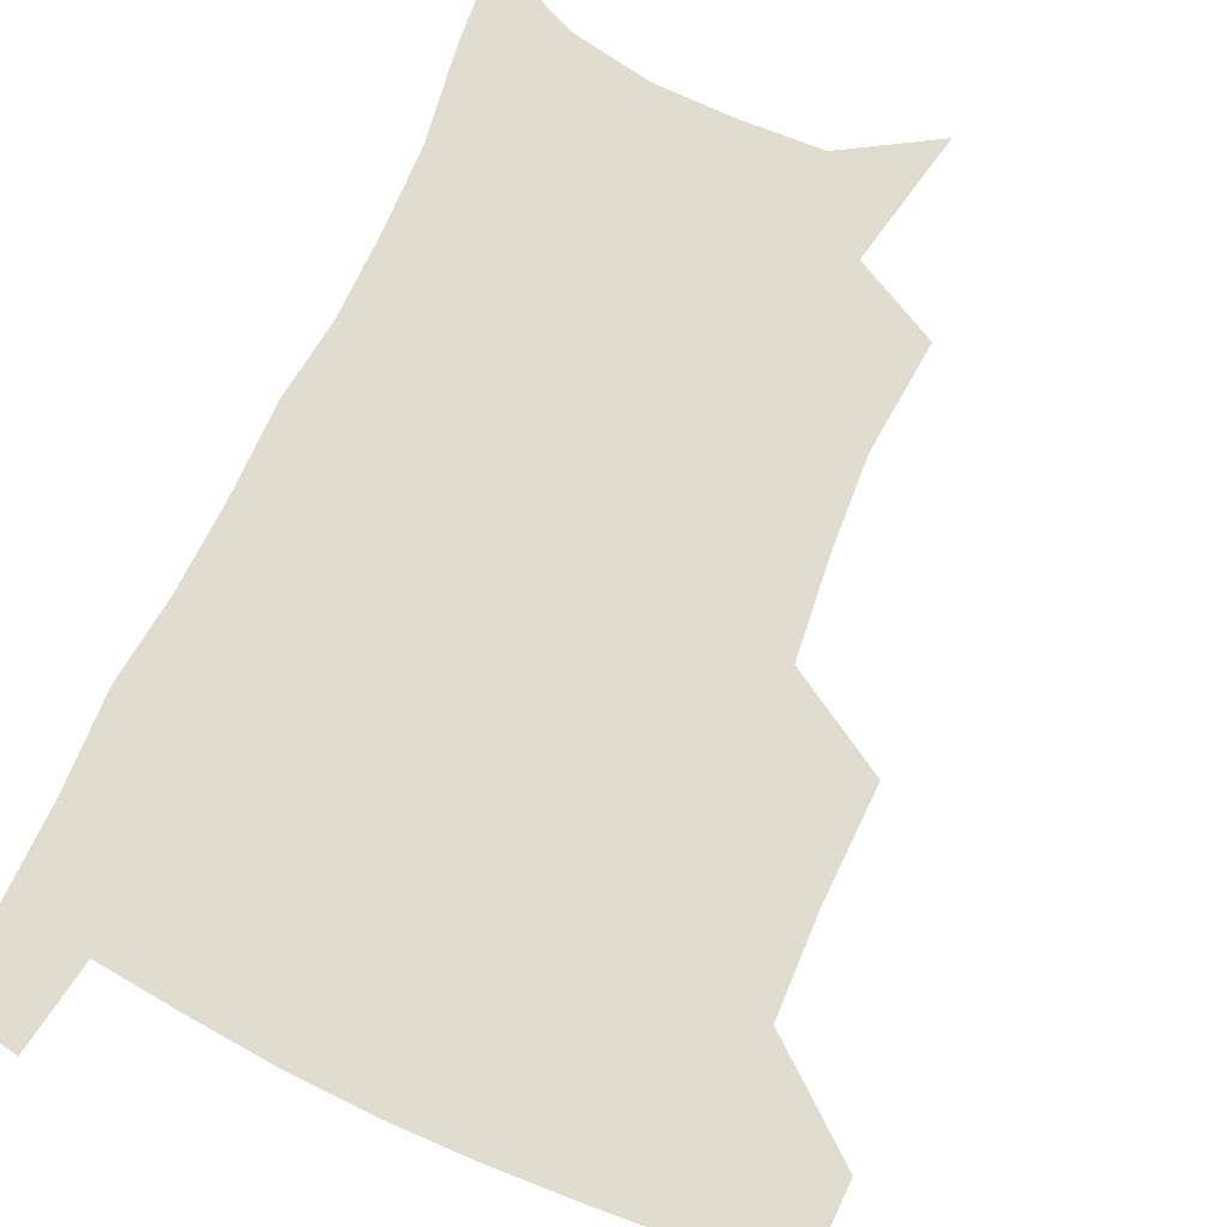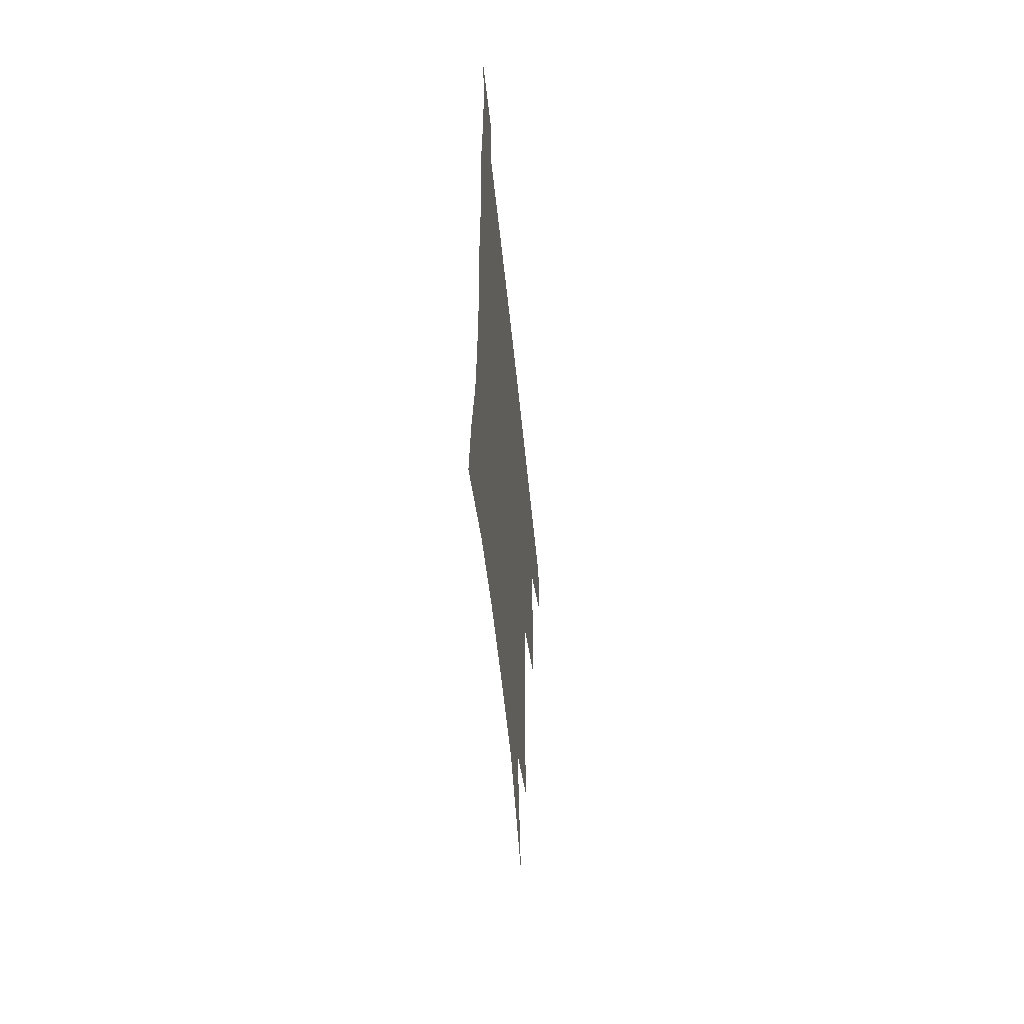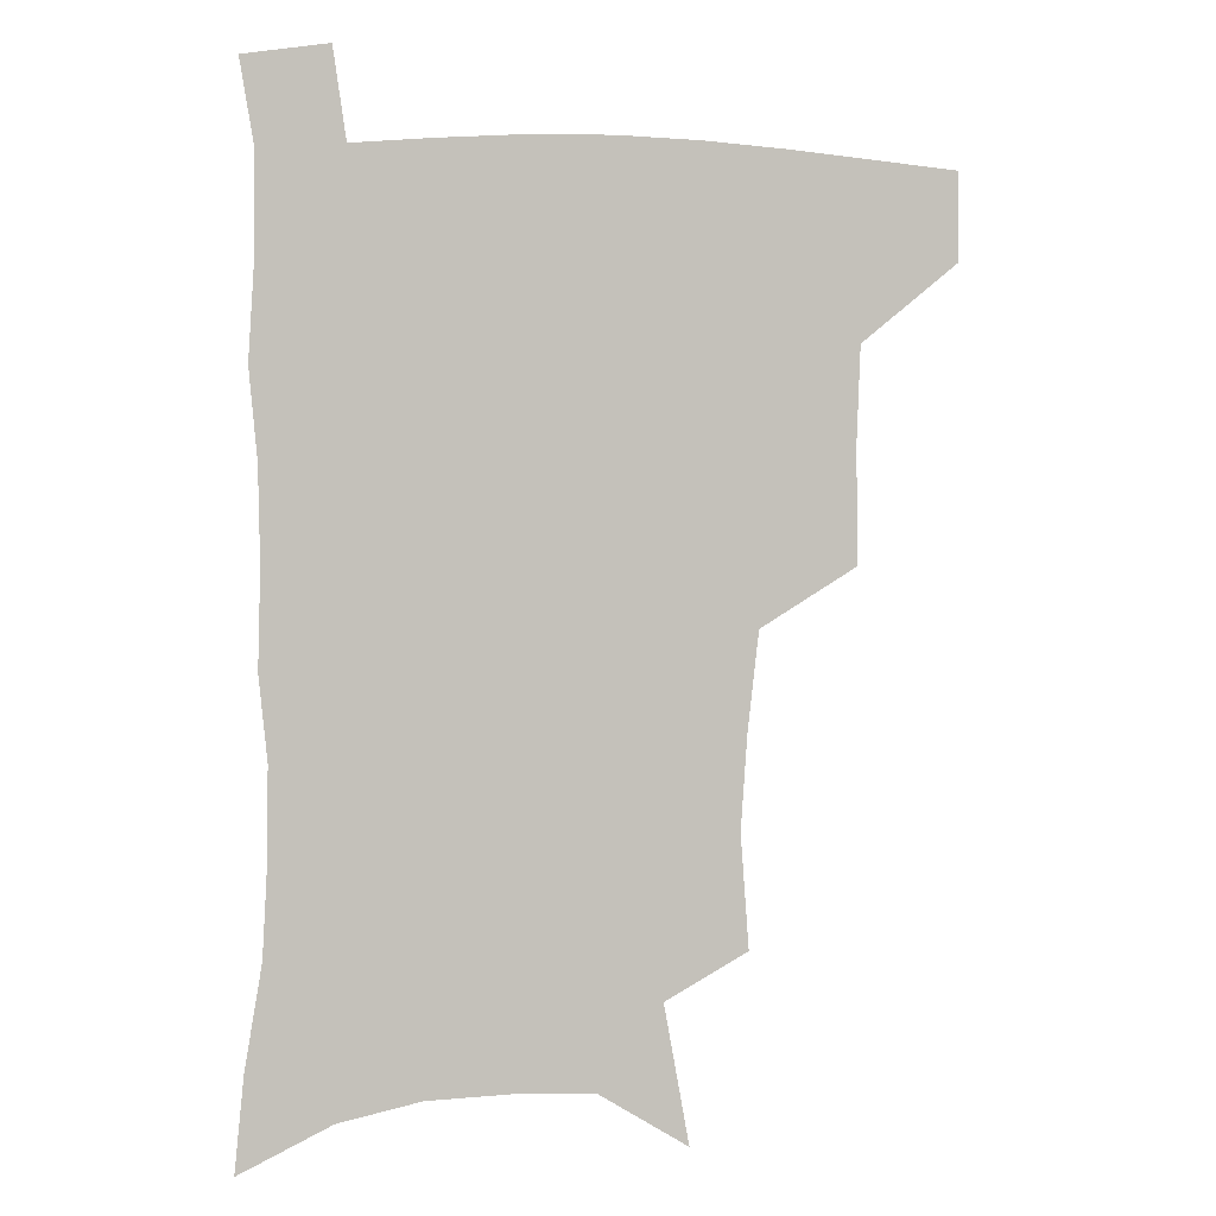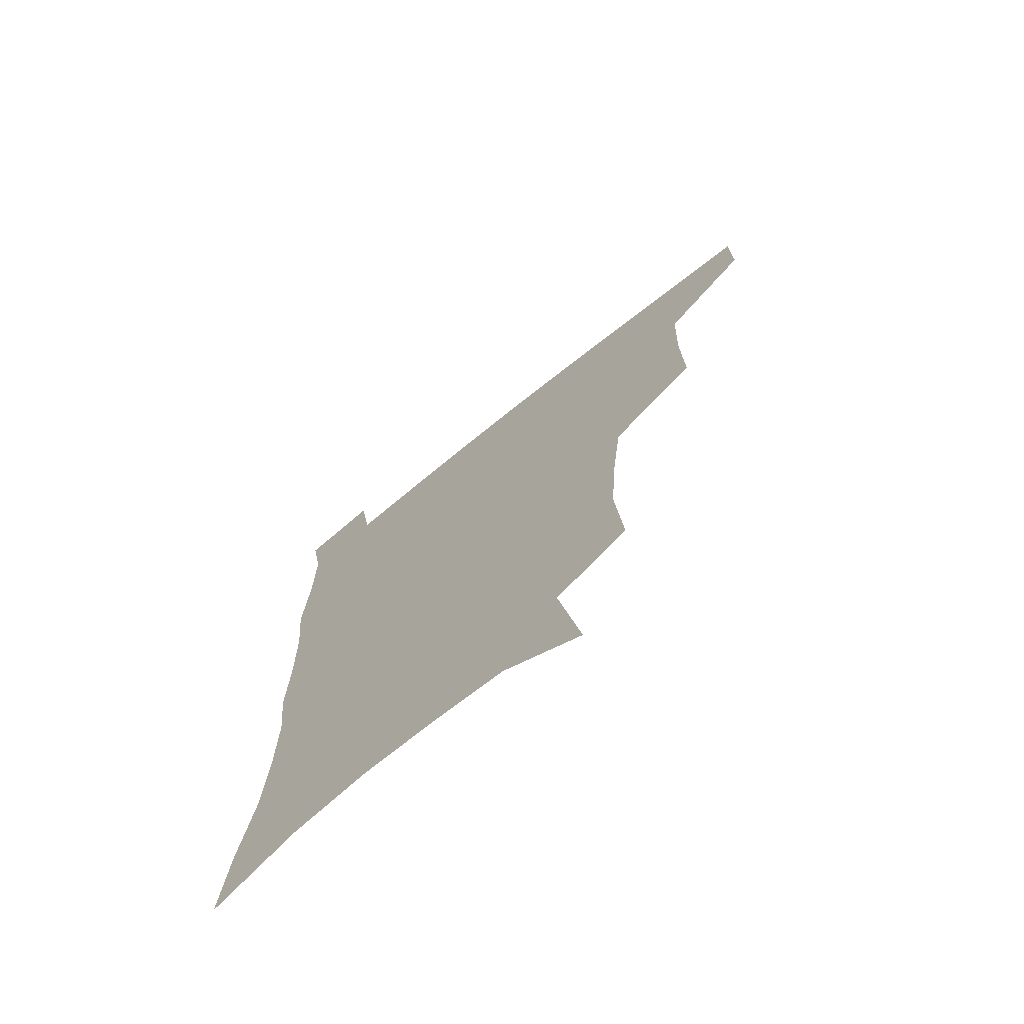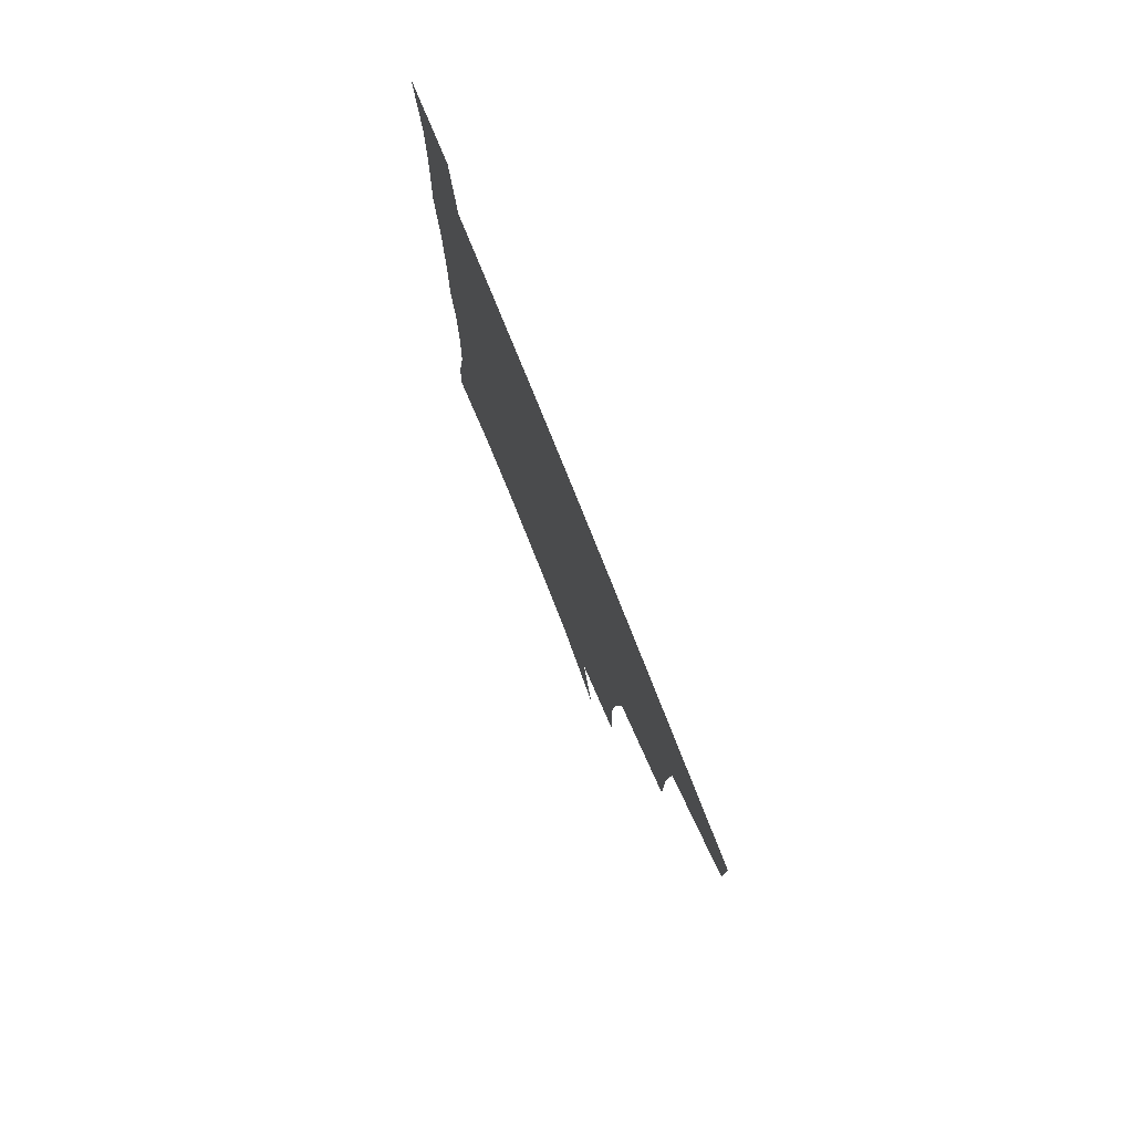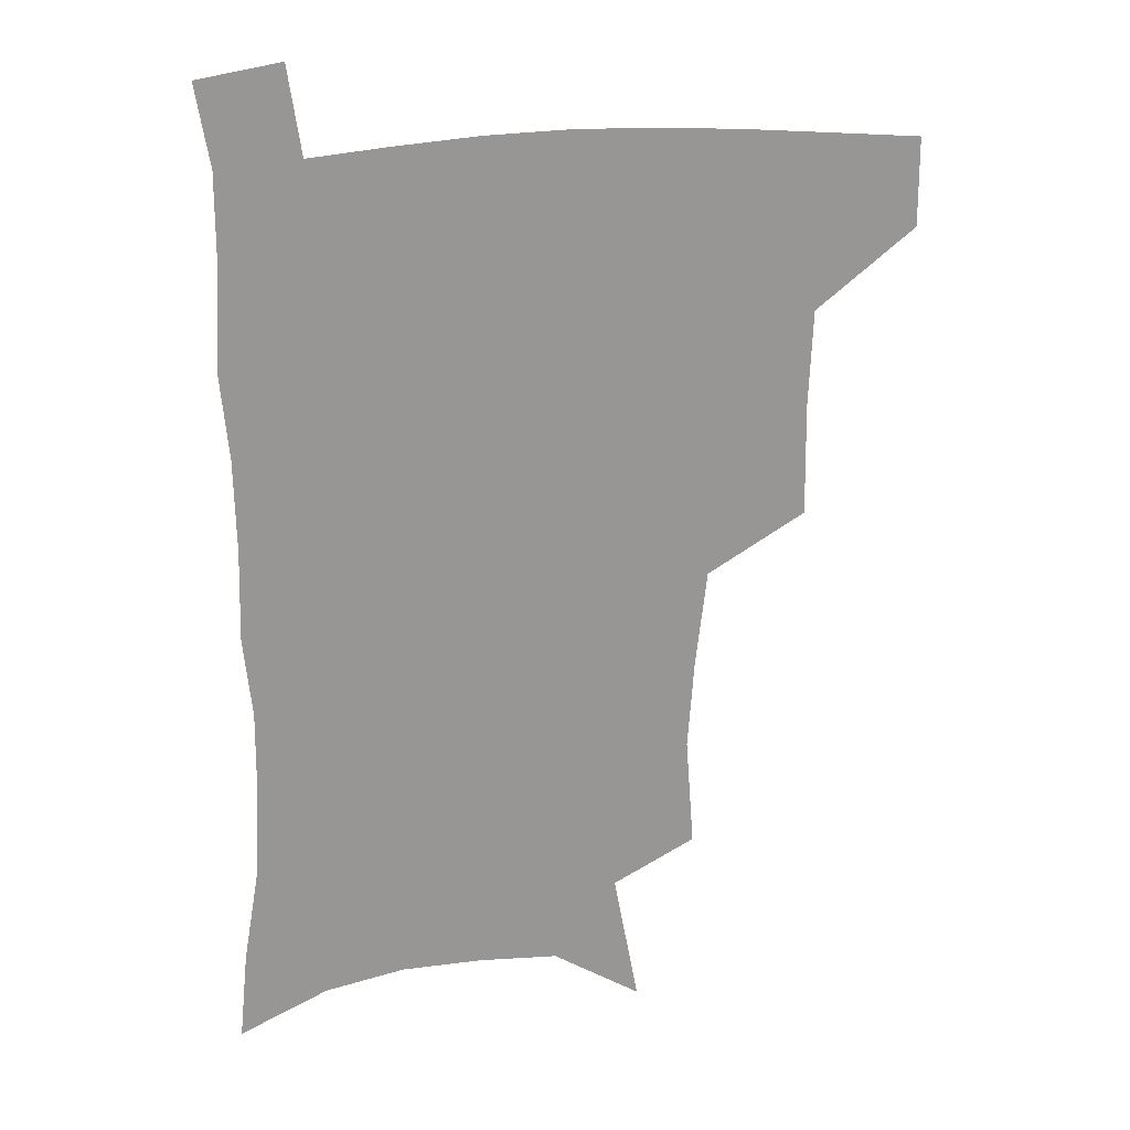
<metadata>
{"format":"obj","ext":"obj","renderer":"f3d","projection":"perspective","resolution":1024,"background":"white","views":[{"elev":69.4,"azim":-155.2,"up":"+Z"},{"elev":-59.1,"azim":95.9,"up":"+Y"},{"elev":1.3,"azim":165.3,"up":"+Y"},{"elev":-72.3,"azim":-141.3,"up":"+Y"},{"elev":79.9,"azim":-111.9,"up":"+Y"},{"elev":22.5,"azim":169.4,"up":"+Y"}]}
</metadata>
<code>
v 482.4 476.7 0
v 482.5 507.3 0
v 517.4 376.2 0
v 518 415.4 0
v 516.6 449.3 0
v 515.5 479.8 0
v 512.6 509.7 0
v 554.9 250.3 0
v 557.8 289.4 0
v 555.5 321.5 0
v 551.5 355.6 0
v 549.4 392 0
v 547 422.2 0
v 546.7 453.5 0
v 544.8 482.2 0
v 542 512 0
v 575.1 187.2 0
v 583.9 234.9 0
v 582.9 268 0
v 583.6 306.4 0
v 580.7 335.8 0
v 578 366.5 0
v 577.1 399.6 0
v 576.5 429 0
v 575.6 456.5 0
v 574.6 483.4 0
v 571.3 513.7 0
v 606.2 206.3 0
v 608.5 243.6 0
v 607.3 274.6 0
v 606.7 312.4 0
v 604.9 341.7 0
v 603.7 373.5 0
v 603 402.7 0
v 602.7 431 0
v 602.5 457.7 0
v 602.4 484.3 0
v 600.2 514.3 0
v 634.3 207.6 0
v 633 246.9 0
v 631.6 280.4 0
v 630.1 313.6 0
v 628.9 345.9 0
v 628.4 374.5 0
v 628.1 403.9 0
v 628.2 433.3 0
v 629 458.1 0
v 629.7 484.3 0
v 629 513.4 0
v 662.8 207 0
v 658.5 243.6 0
v 655.7 278.4 0
v 653.5 313.2 0
v 653 342.9 0
v 653.3 371.3 0
v 653.8 400 0
v 653.5 430.2 0
v 654.8 457.2 0
v 656.4 483.9 0
v 658.8 511.1 0
v 691.2 201.3 0
v 684.1 239.5 0
v 680.8 272.8 0
v 679.7 303.7 0
v 678.5 335.4 0
v 678.9 365.1 0
v 679.3 395.1 0
v 679.9 424.8 0
v 681.8 452.8 0
v 682.9 481.6 0
v 686.7 508.3 0
v 691.2 539.1 0
v 722.7 186.5 0
v 719.6 218.3 0
v 713.8 253.4 0
v 712.1 284.3 0
v 711.9 315 0
v 714.8 343.4 0
v 714 376.5 0
v 714.7 408.5 0
v 717.6 438.8 0
v 715.5 472.9 0
v 715.4 505.8 0
v 720.3 534.3 0
f 5 6 1
f 1 6 2
f 6 7 2
f 11 12 3
f 3 12 4
f 12 13 4
f 4 13 5
f 13 14 5
f 5 14 6
f 14 15 6
f 6 15 7
f 15 16 7
f 18 19 8
f 8 19 9
f 19 20 9
f 9 20 10
f 20 21 10
f 10 21 11
f 21 22 11
f 11 22 12
f 22 23 12
f 12 23 13
f 23 24 13
f 13 24 14
f 24 25 14
f 14 25 15
f 25 26 15
f 15 26 16
f 26 27 16
f 17 28 18
f 28 29 18
f 18 29 19
f 29 30 19
f 19 30 20
f 30 31 20
f 20 31 21
f 31 32 21
f 21 32 22
f 32 33 22
f 22 33 23
f 33 34 23
f 23 34 24
f 34 35 24
f 24 35 25
f 35 36 25
f 25 36 26
f 36 37 26
f 26 37 27
f 37 38 27
f 28 39 29
f 39 40 29
f 29 40 30
f 40 41 30
f 30 41 31
f 41 42 31
f 31 42 32
f 42 43 32
f 32 43 33
f 43 44 33
f 33 44 34
f 44 45 34
f 34 45 35
f 45 46 35
f 35 46 36
f 46 47 36
f 36 47 37
f 47 48 37
f 37 48 38
f 48 49 38
f 39 50 40
f 50 51 40
f 40 51 41
f 51 52 41
f 41 52 42
f 52 53 42
f 42 53 43
f 53 54 43
f 43 54 44
f 54 55 44
f 44 55 45
f 55 56 45
f 45 56 46
f 56 57 46
f 46 57 47
f 57 58 47
f 47 58 48
f 58 59 48
f 48 59 49
f 59 60 49
f 50 61 51
f 61 62 51
f 51 62 52
f 62 63 52
f 52 63 53
f 63 64 53
f 53 64 54
f 64 65 54
f 54 65 55
f 65 66 55
f 55 66 56
f 66 67 56
f 56 67 57
f 67 68 57
f 57 68 58
f 68 69 58
f 58 69 59
f 69 70 59
f 59 70 60
f 70 71 60
f 61 73 62
f 73 74 62
f 62 74 63
f 74 75 63
f 63 75 64
f 75 76 64
f 64 76 65
f 76 77 65
f 65 77 66
f 77 78 66
f 66 78 67
f 78 79 67
f 67 79 68
f 79 80 68
f 68 80 69
f 80 81 69
f 69 81 70
f 81 82 70
f 70 82 71
f 82 83 71
f 71 83 72
f 83 84 72

</code>
